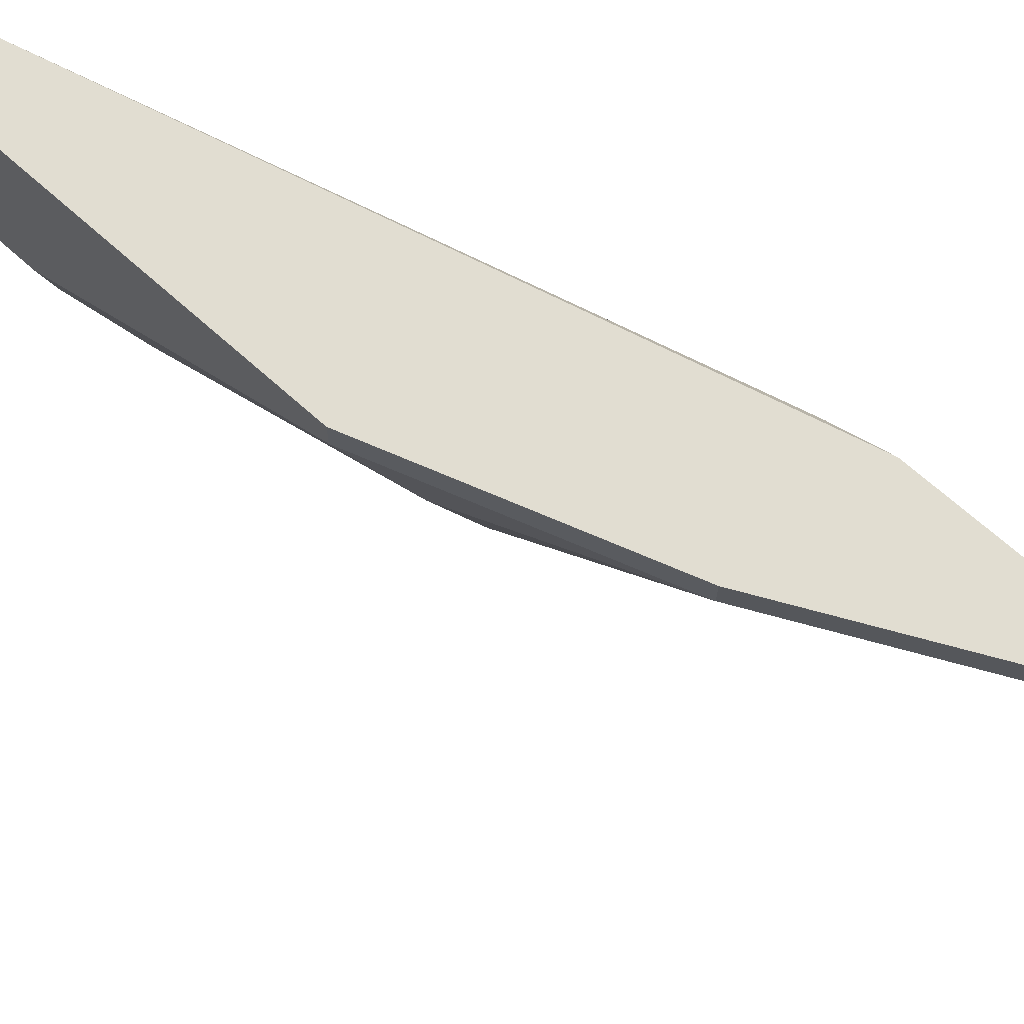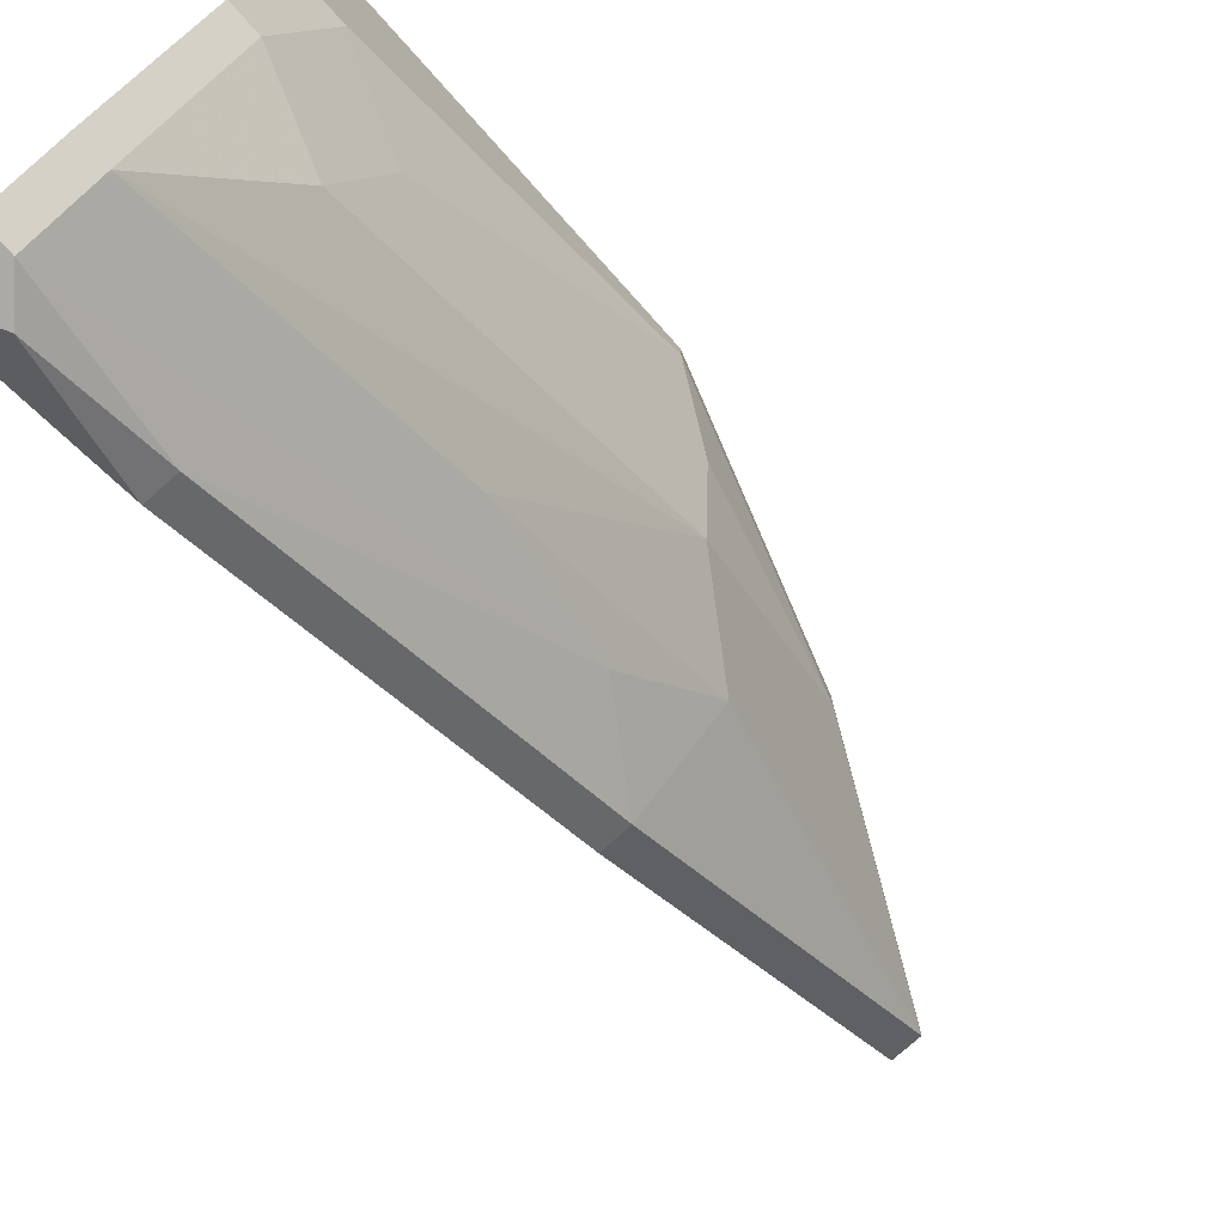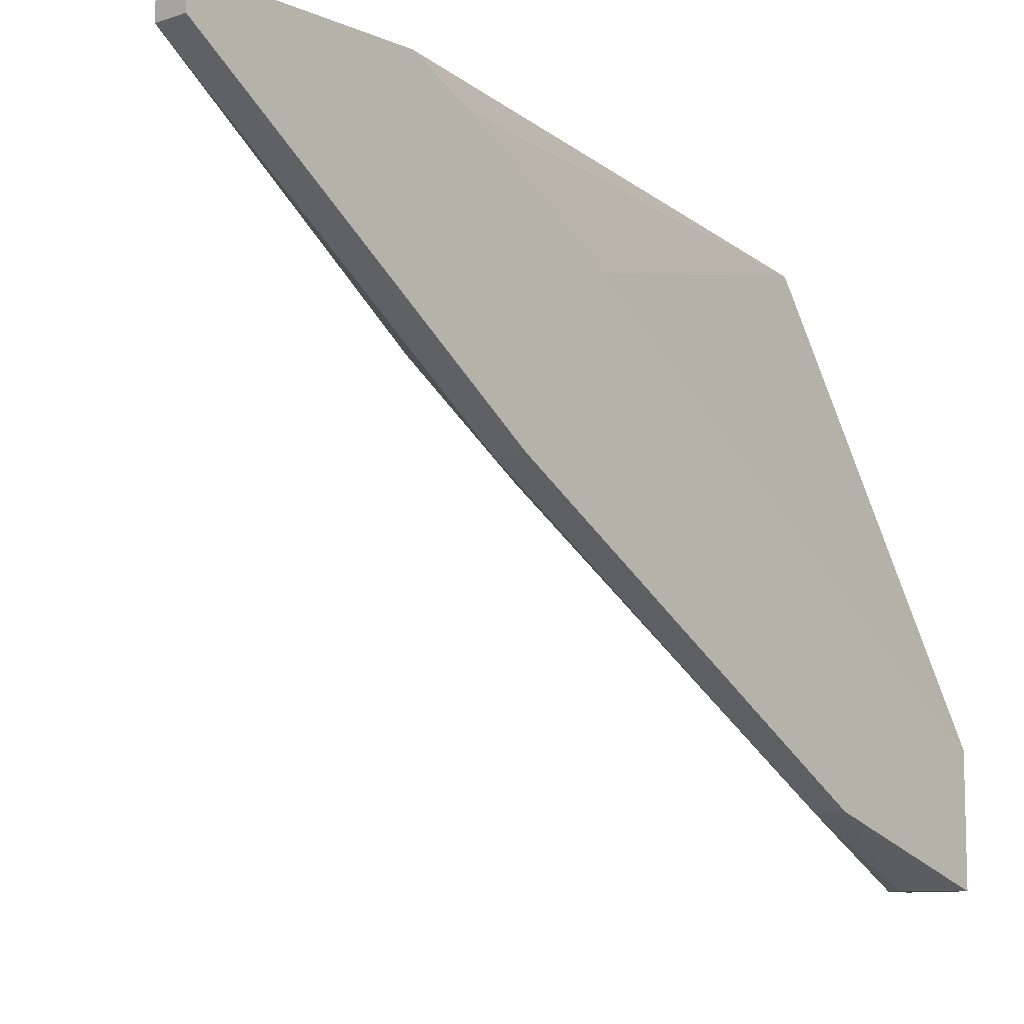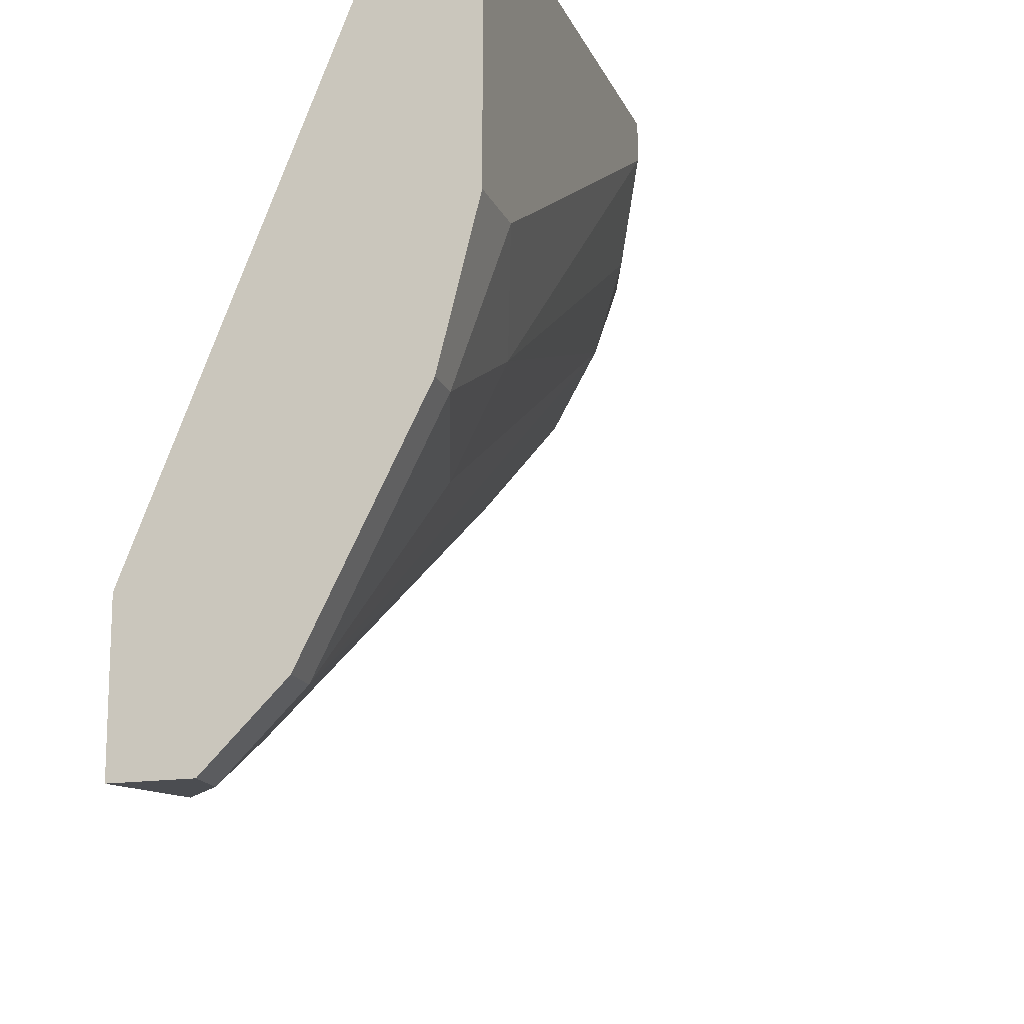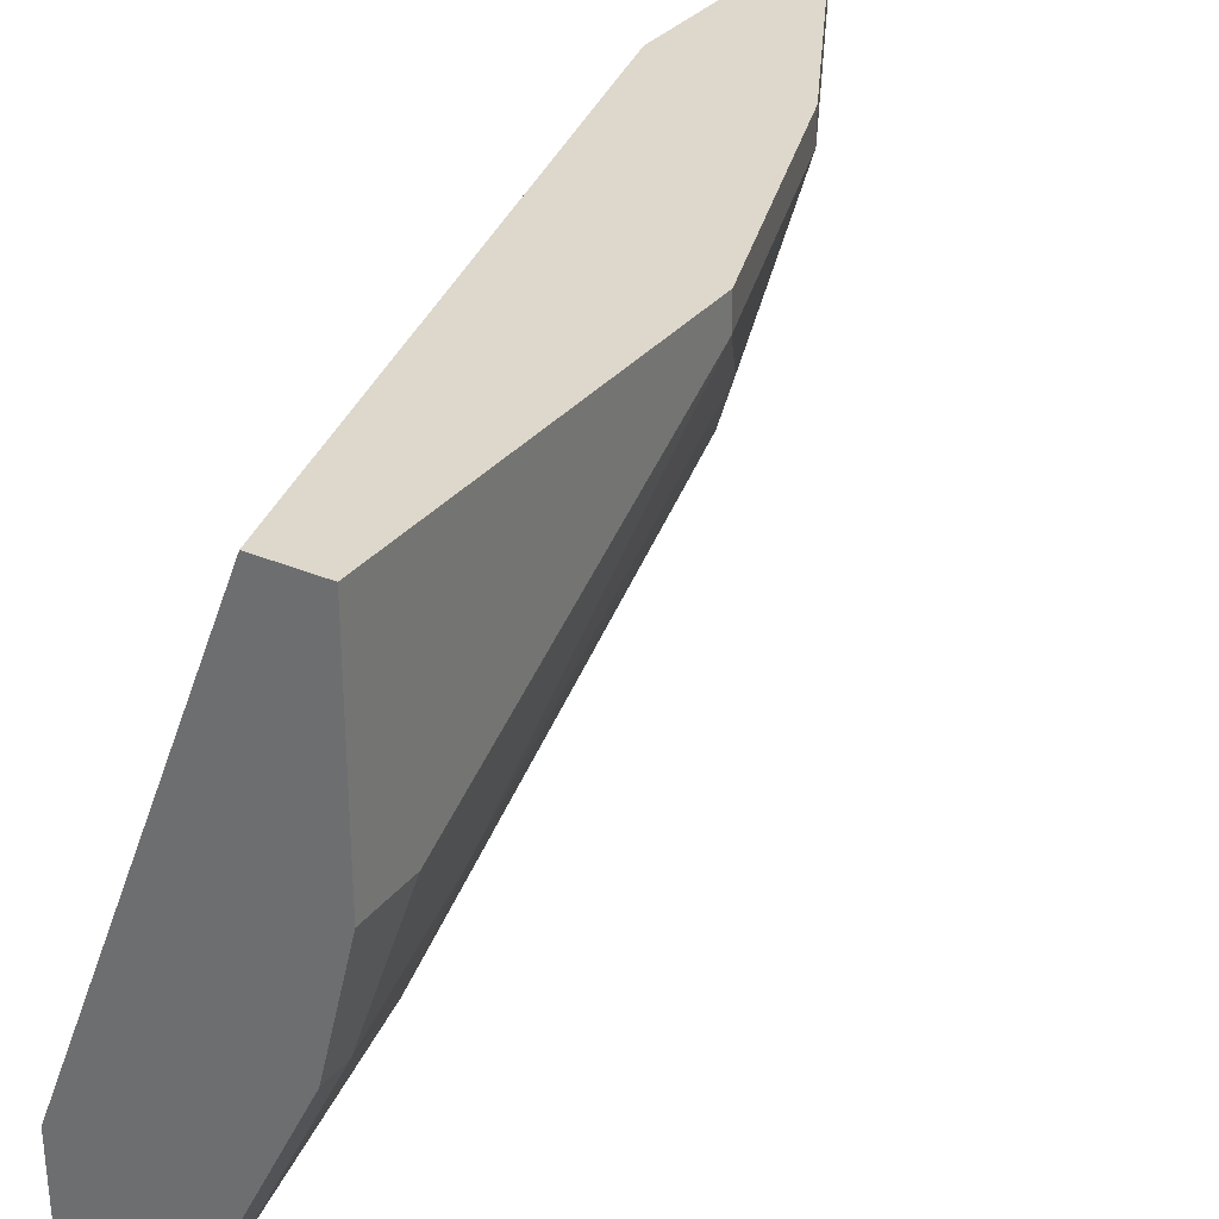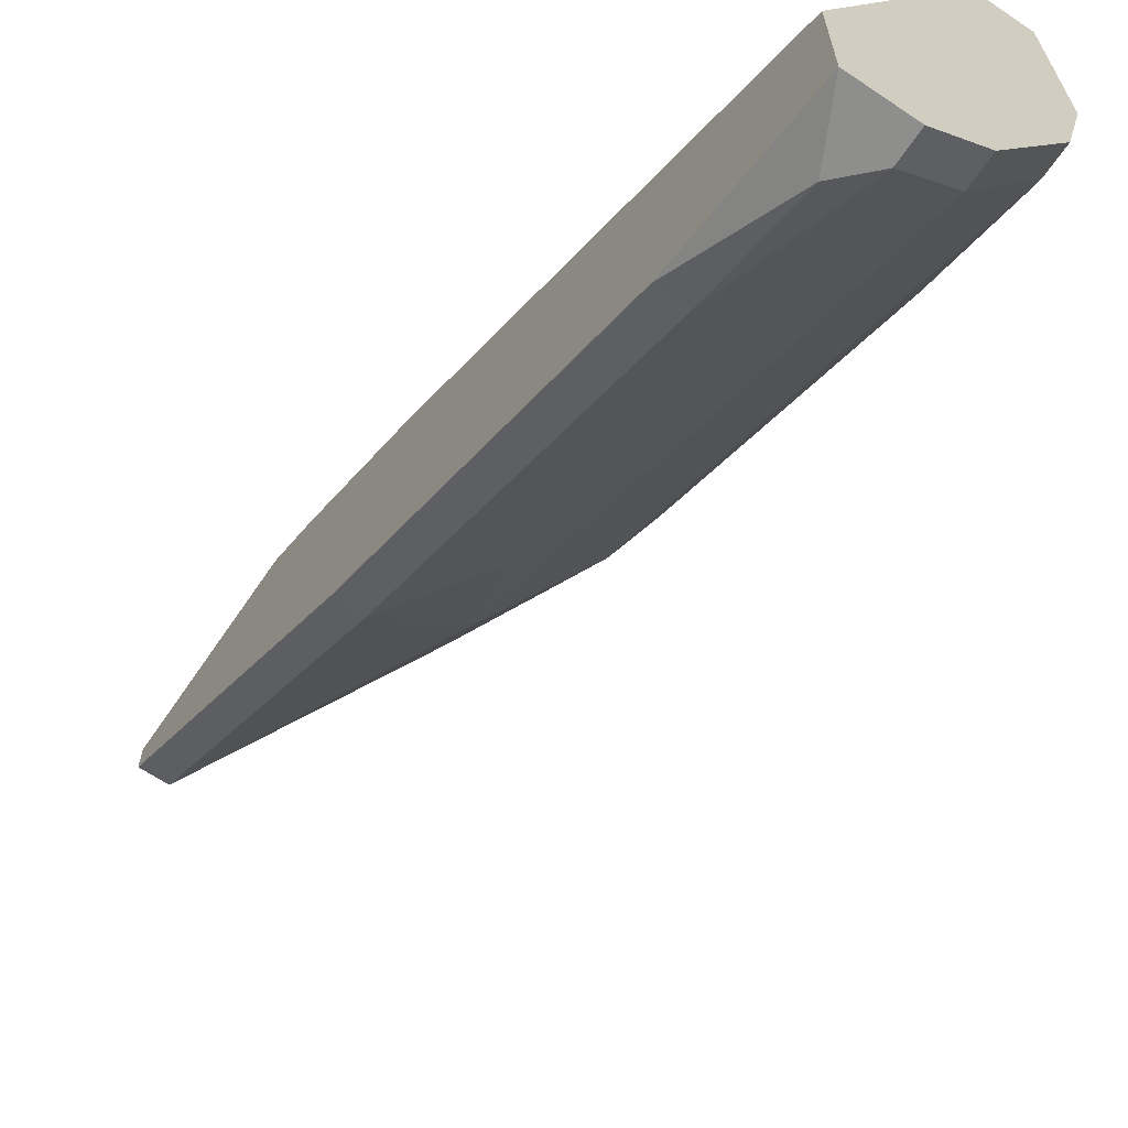
<metadata>
{"format":"obj","ext":"obj","renderer":"f3d","projection":"perspective","resolution":1024,"background":"white","views":[{"elev":68.8,"azim":-48.0,"up":"+Y"},{"elev":-75.7,"azim":-138.1,"up":"+Y"},{"elev":-9.5,"azim":41.6,"up":"+Y"},{"elev":-16.0,"azim":-162.8,"up":"+Y"},{"elev":31.1,"azim":-148.5,"up":"+Y"},{"elev":-64.8,"azim":145.9,"up":"+Y"}]}
</metadata>
<code>
v -0.01326 -0.01715 0.008163
v -0.01437 -0.02603 -0.008492
v -0.01437 -0.02603 -0.009608
v -0.01437 -0.01382 0.0115
v -0.01437 -0.01937 0.002615
v -0.01549 -0.00715 0.01483
v -0.01549 -0.008261 0.01483
v -0.01104 -0.00715 0.02372
v -0.01104 -0.02603 -0.002937
v -0.01104 -0.008261 0.02372
v -0.01104 -0.01715 0.0115
v -0.01104 -0.02825 -0.00738
v -0.01771 -0.01715 -0.004049
v -0.01771 -0.01048 0.007054
v -0.01771 -0.01937 -0.008492
v -0.01771 -0.01937 -0.009608
v -0.01882 -0.00715 0.004836
v -0.01882 -0.00715 -0.009608
v -0.01882 -0.008261 0.004836
v -0.01882 -0.01493 -0.00738
v -0.01882 -0.01493 -0.009608
v -0.009931 -0.00715 0.01594
v -0.009931 -0.00715 0.02372
v -0.009931 -0.02603 -0.002937
v -0.009931 -0.008261 0.02372
v -0.009931 -0.008261 0.01372
v -0.009931 -0.0116 0.008163
v -0.009931 -0.01715 0.0115
v -0.009931 -0.02381 -0.009608
v -0.009931 -0.02825 -0.009608
v -0.01215 -0.02825 -0.008492
v -0.01215 -0.02825 -0.009608
v -0.01659 -0.00715 -0.009608
v -0.01659 -0.0127 0.008163
v -0.01659 -0.02048 -0.005158
f 22 27 26
f 30 32 33
f 33 6 23
f 23 30 27
f 6 33 17
f 30 33 29
f 27 30 29
f 33 27 29
f 33 32 18
f 20 17 18
f 17 33 18
f 33 23 22
f 23 27 22
f 4 11 10
f 18 32 16
f 30 23 24
f 35 2 34
f 24 11 9
f 10 11 28
f 24 23 28
f 11 24 28
f 6 17 7
f 10 6 7
f 4 10 7
f 14 34 7
f 34 4 7
f 34 14 13
f 35 34 13
f 17 20 19
f 7 17 19
f 14 7 19
f 20 13 19
f 13 14 19
f 32 30 12
f 30 24 12
f 24 9 12
f 20 18 21
f 16 20 21
f 18 16 21
f 11 4 1
f 9 11 1
f 23 10 25
f 28 23 25
f 10 28 25
f 23 6 8
f 6 10 8
f 10 23 8
f 2 35 15
f 20 16 15
f 16 2 15
f 13 20 15
f 35 13 15
f 2 32 31
f 32 12 31
f 12 9 31
f 9 1 31
f 32 2 3
f 16 32 3
f 2 16 3
f 4 34 5
f 34 2 5
f 1 4 5
f 2 31 5
f 31 1 5
f 27 33 26
f 33 22 26

</code>
